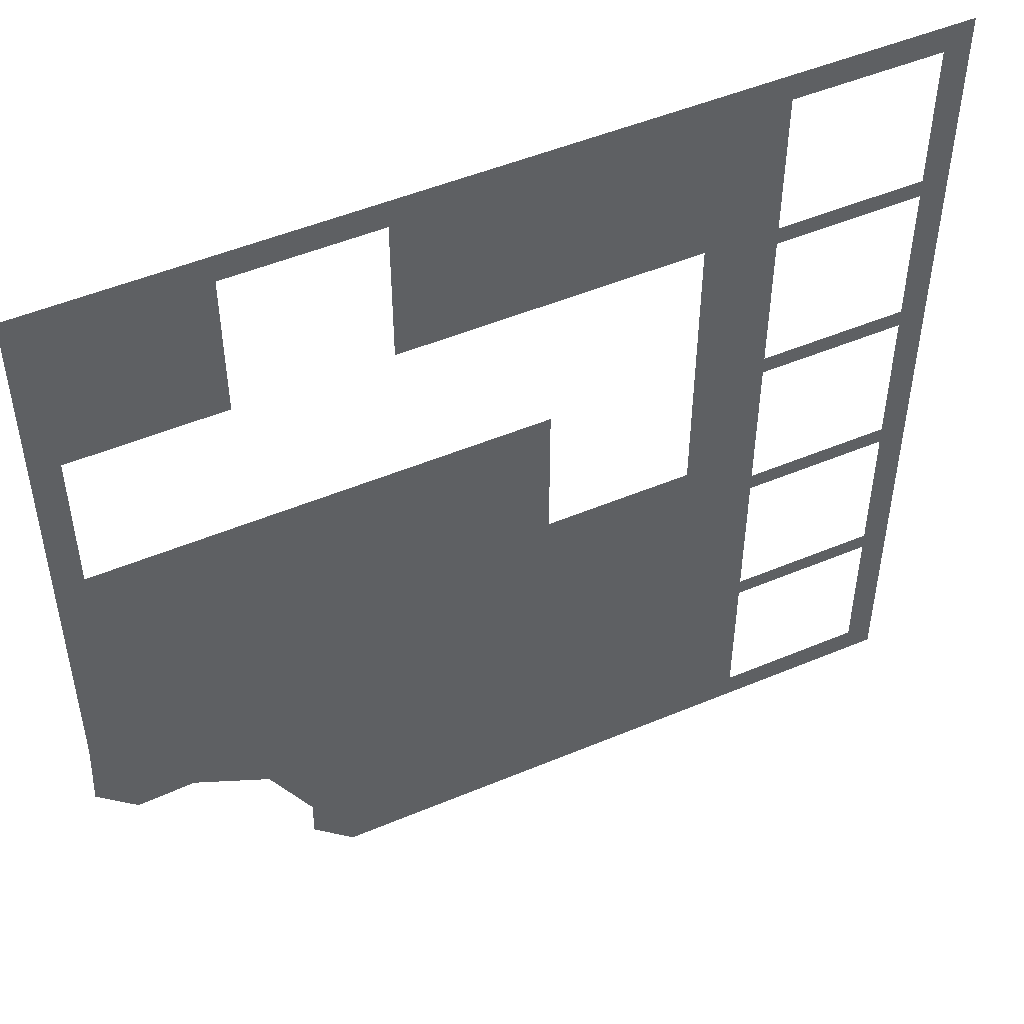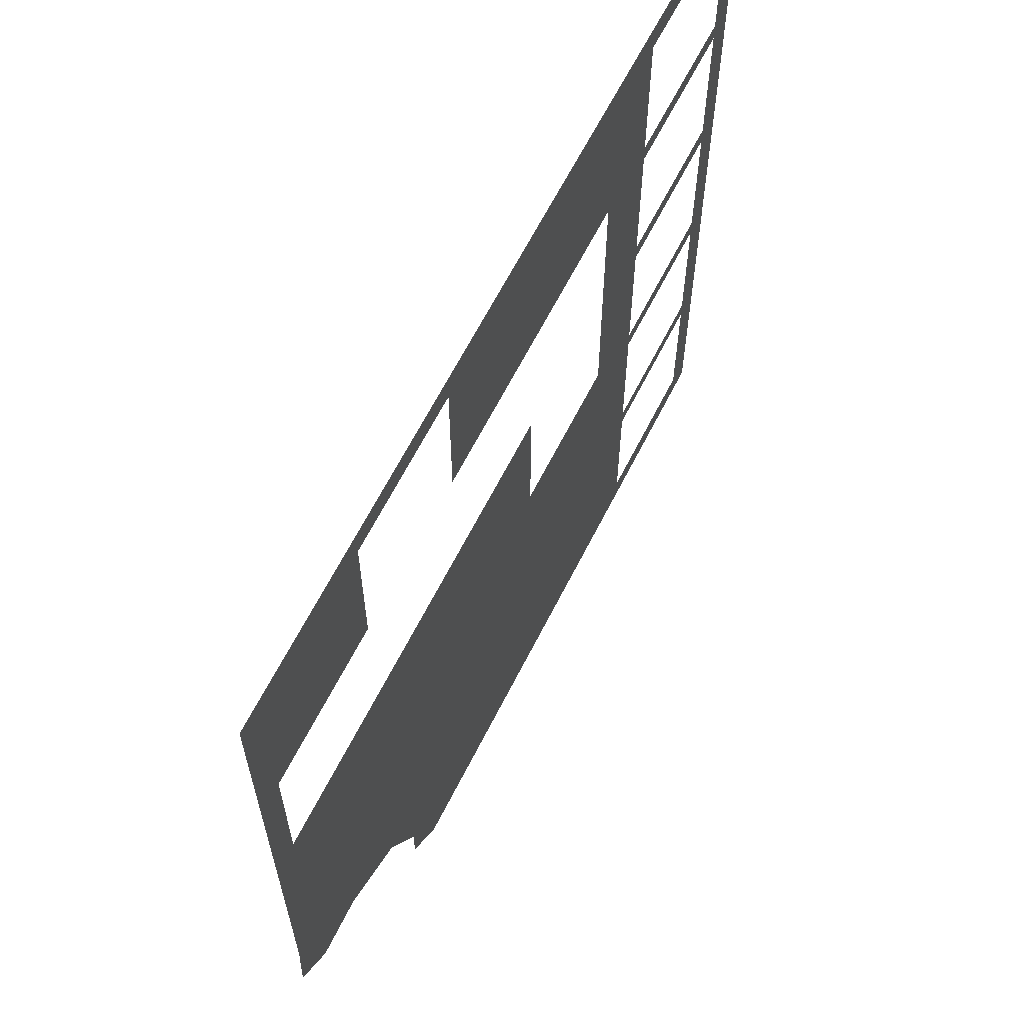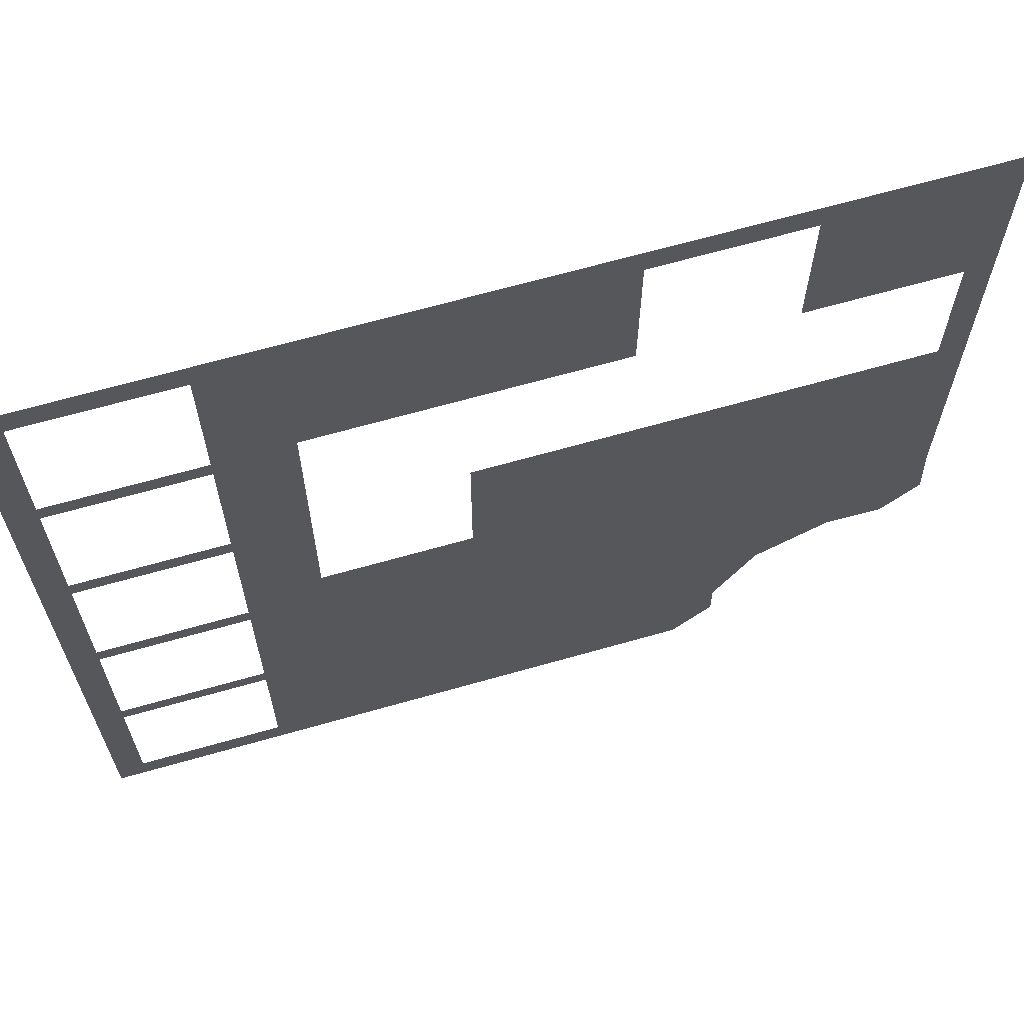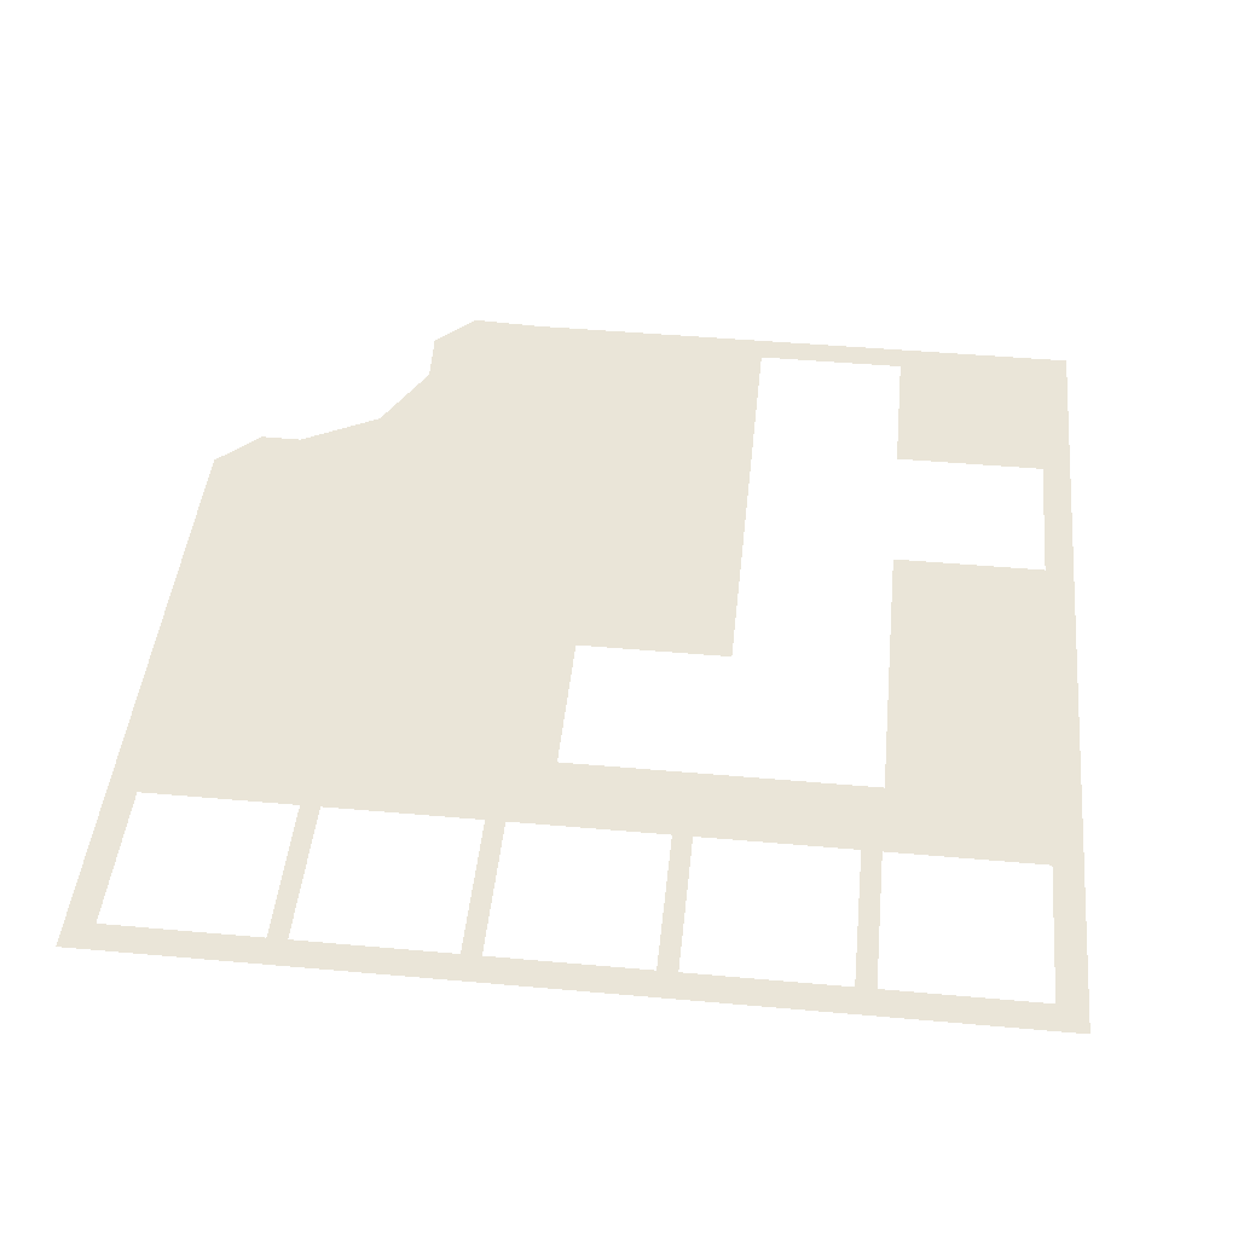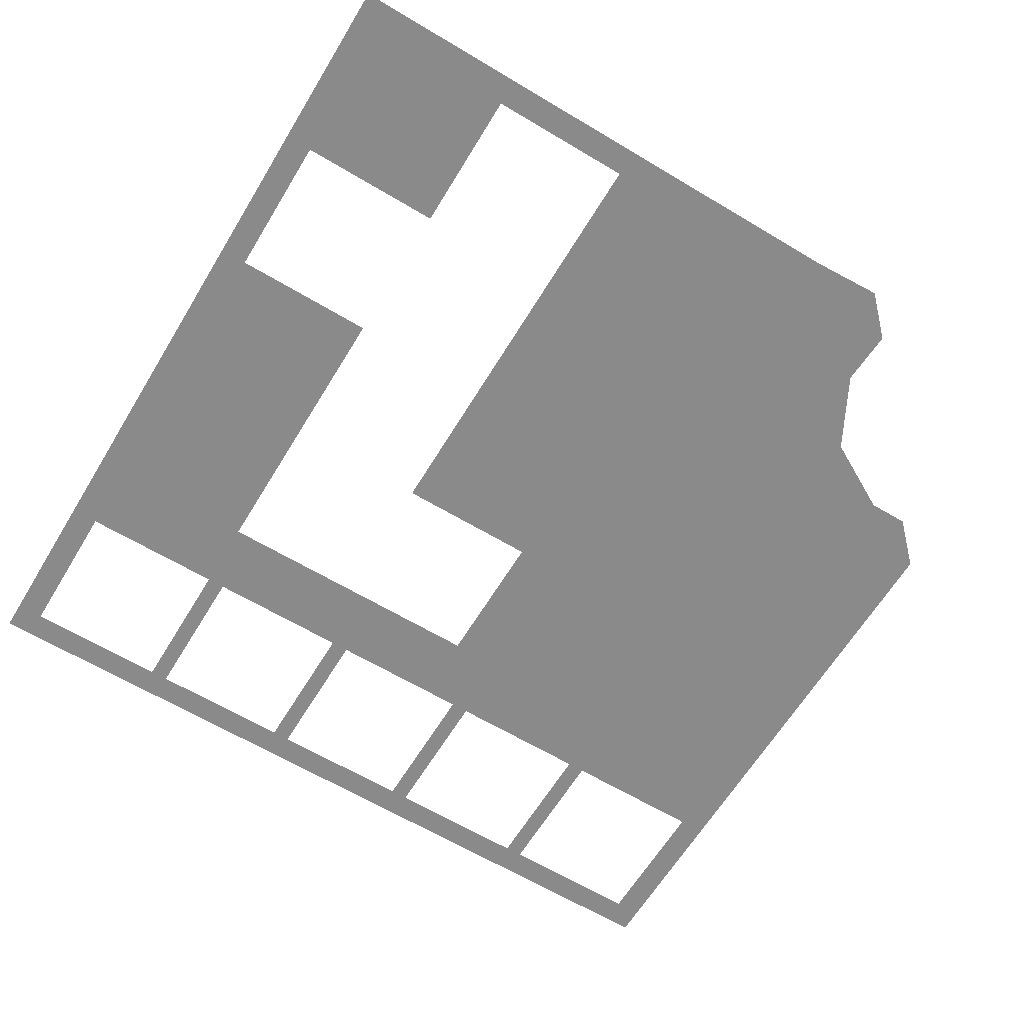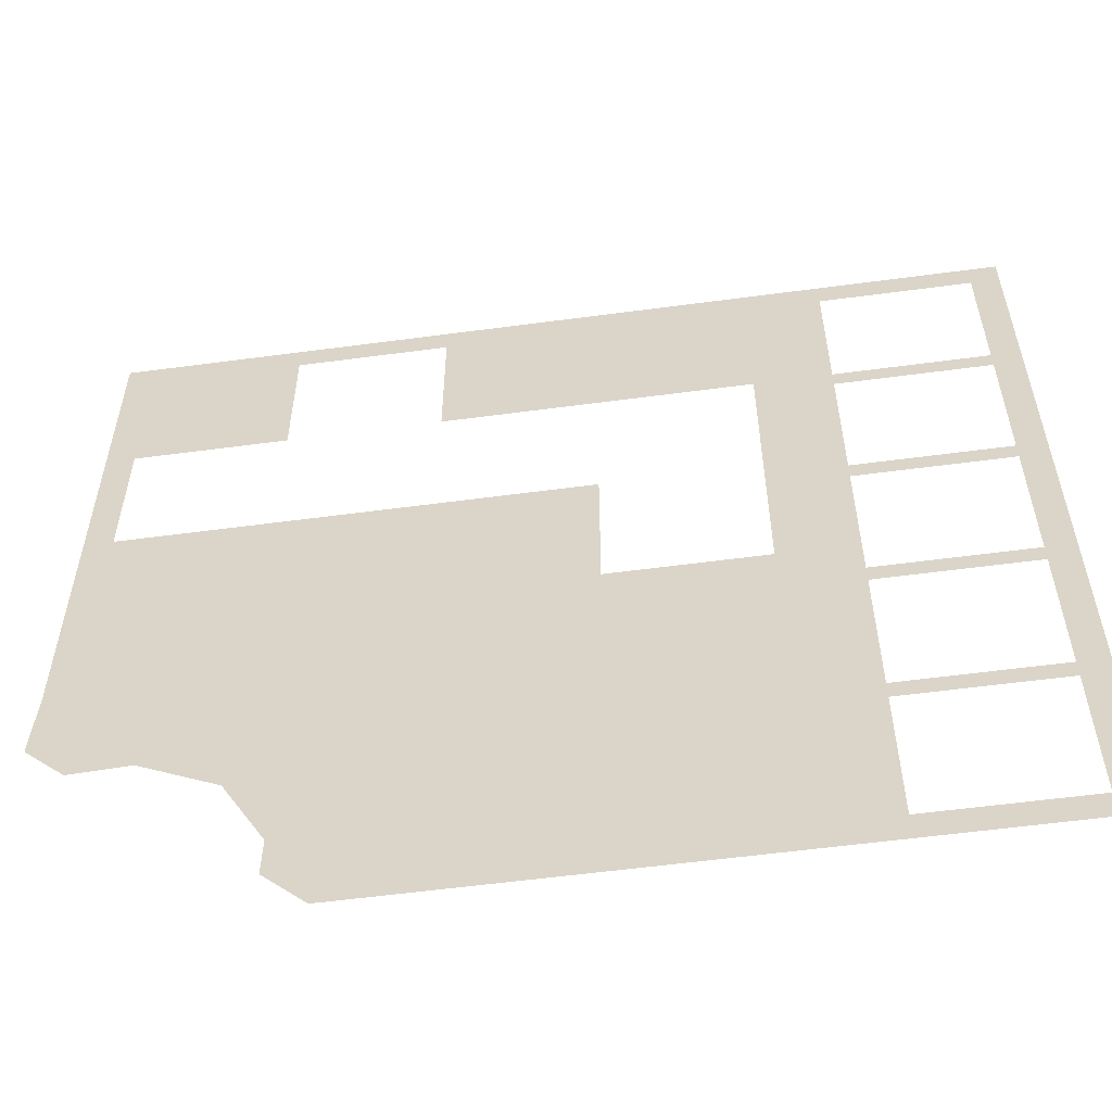
<metadata>
{"format":"obj","ext":"obj","renderer":"f3d","projection":"perspective","resolution":1024,"background":"white","views":[{"elev":49.6,"azim":155.1,"up":"+Z"},{"elev":64.2,"azim":116.8,"up":"+Z"},{"elev":66.1,"azim":-16.0,"up":"+Z"},{"elev":45.5,"azim":-84.1,"up":"+Y"},{"elev":-63.4,"azim":58.8,"up":"+Y"},{"elev":-57.4,"azim":-172.1,"up":"+Z"}]}
</metadata>
<code>
o ModuleFront_X___-XXXX-__X_
v -0.8544 0.15 -0.2563
v -0.8 0.15 -0.5091
v -0.8 0.15 -0.8
v -0.8544 0.15 -0.8544
v -0.8 0.15 -0.4727
v -0.5091 0.15 -0.4727
v -0.5091 0.15 -0.5091
v -0.8 0.15 -0.1818
v -0.8 0.15 -0.1455
v -0.5091 0.15 -0.1455
v -0.5091 0.15 -0.1818
v -0.8 0.15 0.1455
v -0.8 0.15 0.1818
v -0.5091 0.15 0.1818
v -0.5091 0.15 0.1455
v -0.8 0.15 0.4727
v -0.8 0.15 0.5091
v -0.5091 0.15 0.5091
v -0.5091 0.15 0.4727
v 0.8544 0.15 -0.2563
v -0.07273 0.15 0.2182
v 0.8 0.15 0.2182
v 0.8544 0.15 0.2563
v -0.8544 0.15 0.2563
v -0.8544 0.15 0.8544
v 0.8544 0.15 0.8544
v 0.8 0.15 0.5091
v 0.5091 0.15 0.5091
v 0.5091 0.15 0.8
v 0.2563 0.15 0.8544
v -0.2563 0.15 0.8544
v 0.2182 0.15 0.8
v 0.2182 0.15 0.5091
v -0.3636 0.15 0.5091
v -0.07273 0.15 -0.07273
v -0.3636 0.15 -0.07273
v 0.8611 0.15 -0.3961
v 0.7846 0.15 -0.4723
v 0.6722 0.15 -0.4665
v 0.5247 0.15 -0.545
v 0.4436 0.15 -0.6936
v 0.4442 0.15 -0.774
v 0.3644 0.15 -0.8544
v 0.2563 0.15 -0.8544
v -0.2563 0.15 -0.8544
v -0.5091 0.15 -0.8
v -0.5091 0.15 0.8
v -0.8 0.15 0.8
g ModuleFront_X___-XXXX-__X_
f 1 2 3
f 4 1 3
f 2 5 6
f 7 2 6
f 8 9 10
f 11 8 10
f 12 13 14
f 15 12 14
f 16 17 18
f 19 16 18
f 20 21 22
f 23 20 22
f 2 1 24
f 2 24 25
f 26 23 22
f 26 22 27
f 26 27 28
f 26 28 29
f 30 26 29
f 31 30 29
f 25 31 29
f 25 29 32
f 32 33 34
f 35 21 20
f 36 35 20
f 36 20 37
f 36 37 38
f 36 38 39
f 36 39 40
f 36 40 41
f 36 41 42
f 36 42 43
f 36 43 44
f 36 44 45
f 45 4 3
f 45 3 46
f 36 45 46
f 34 36 46
f 34 46 7
f 34 7 6
f 34 6 11
f 34 11 10
f 34 10 15
f 34 15 14
f 34 14 19
f 32 34 19
f 32 19 18
f 32 18 47
f 25 32 47
f 25 47 48
f 25 48 17
f 25 17 16
f 25 16 13
f 25 13 12
f 25 12 9
f 25 9 8
f 25 8 5
f 25 5 2

</code>
